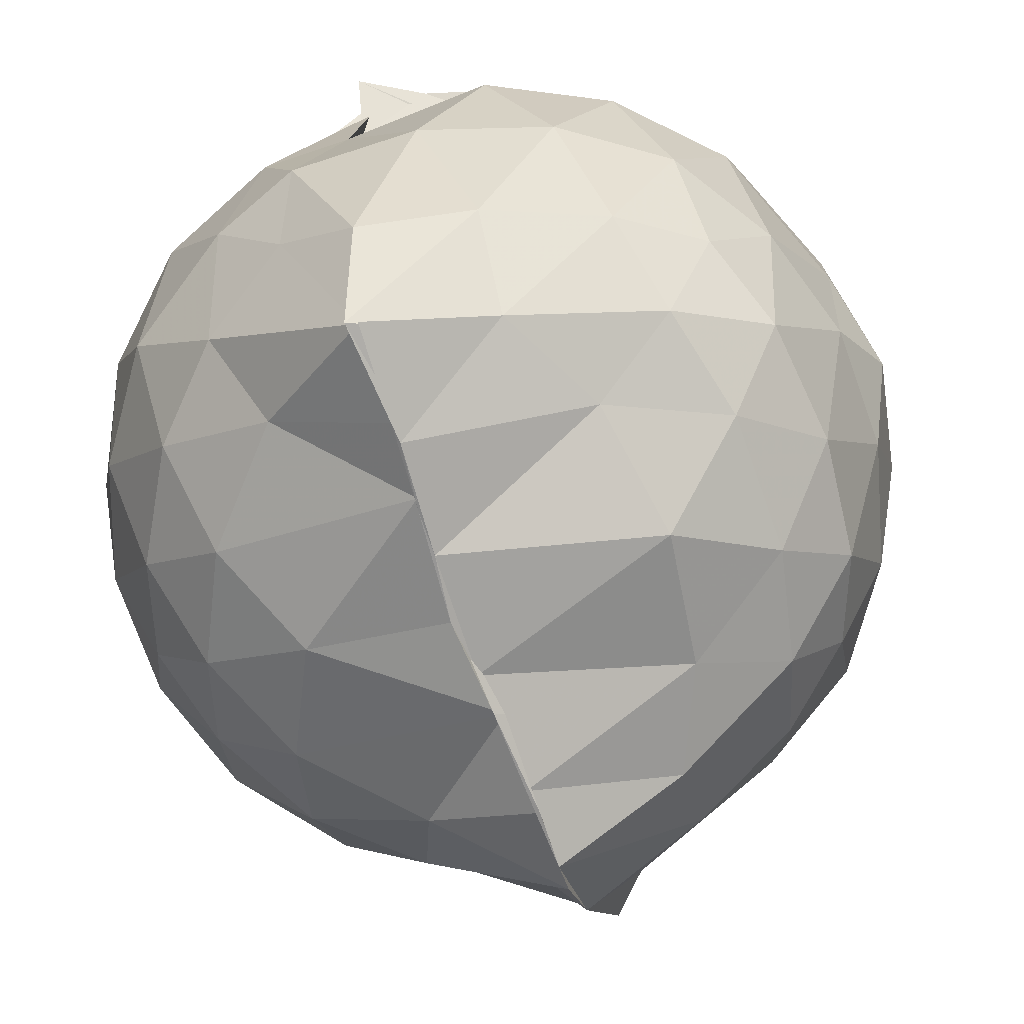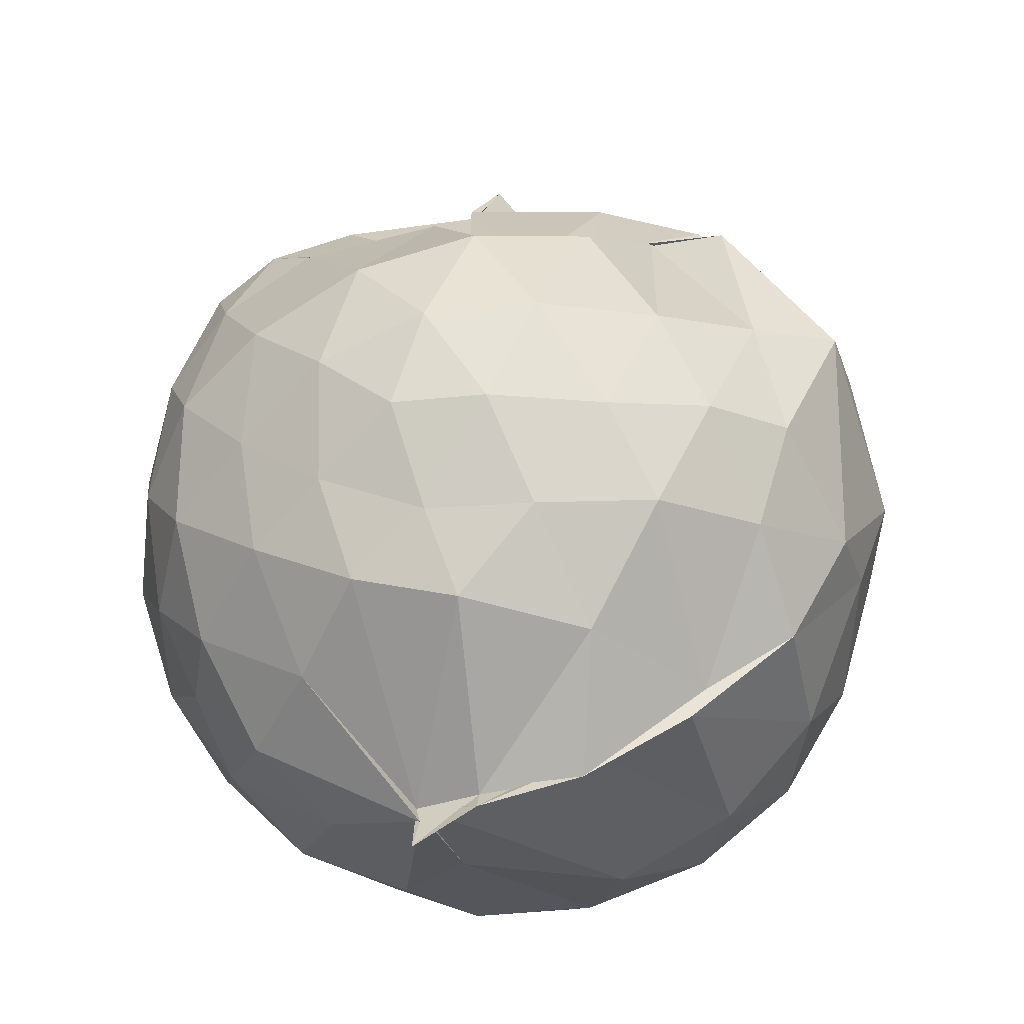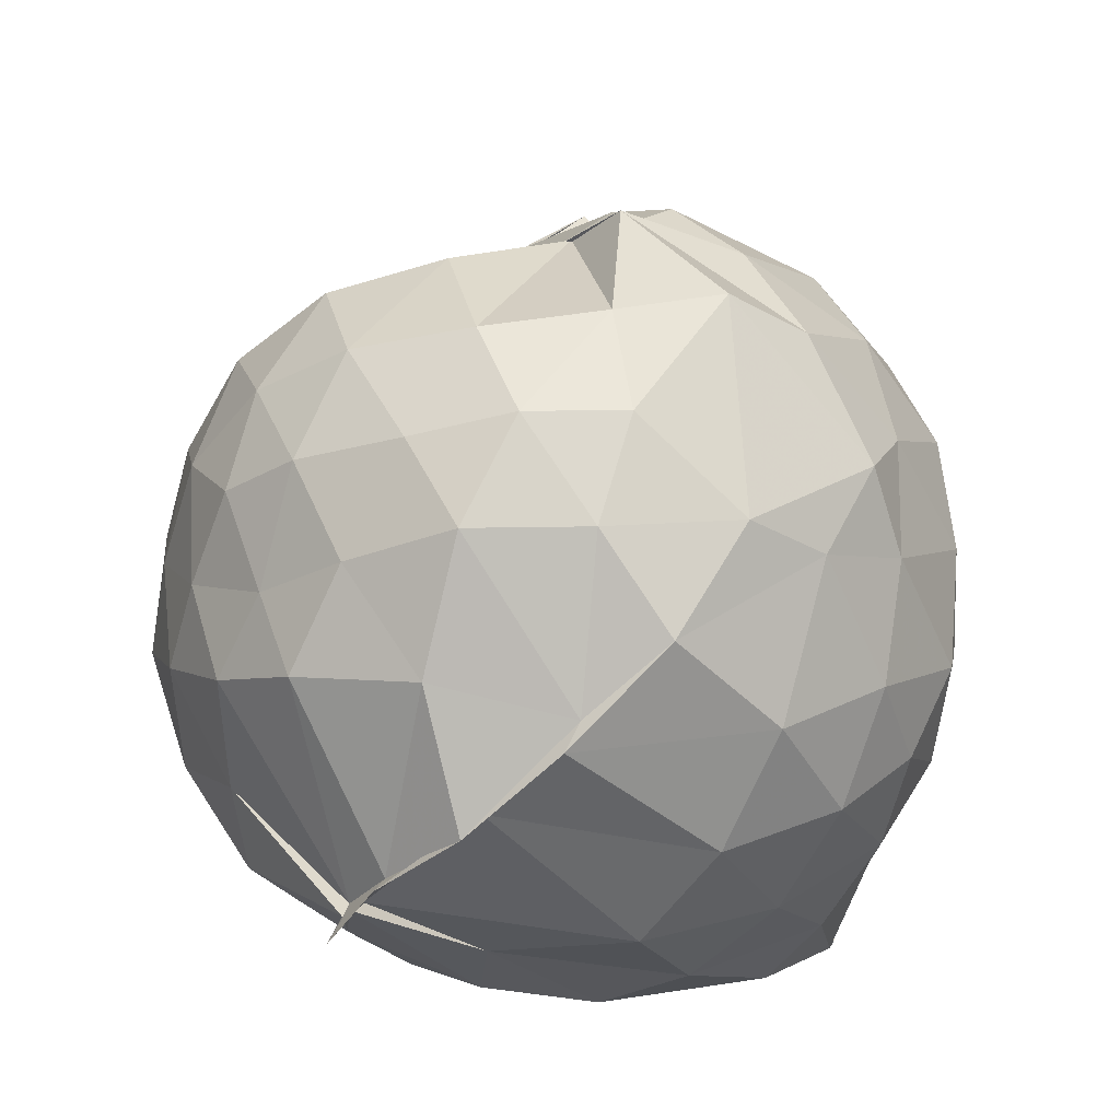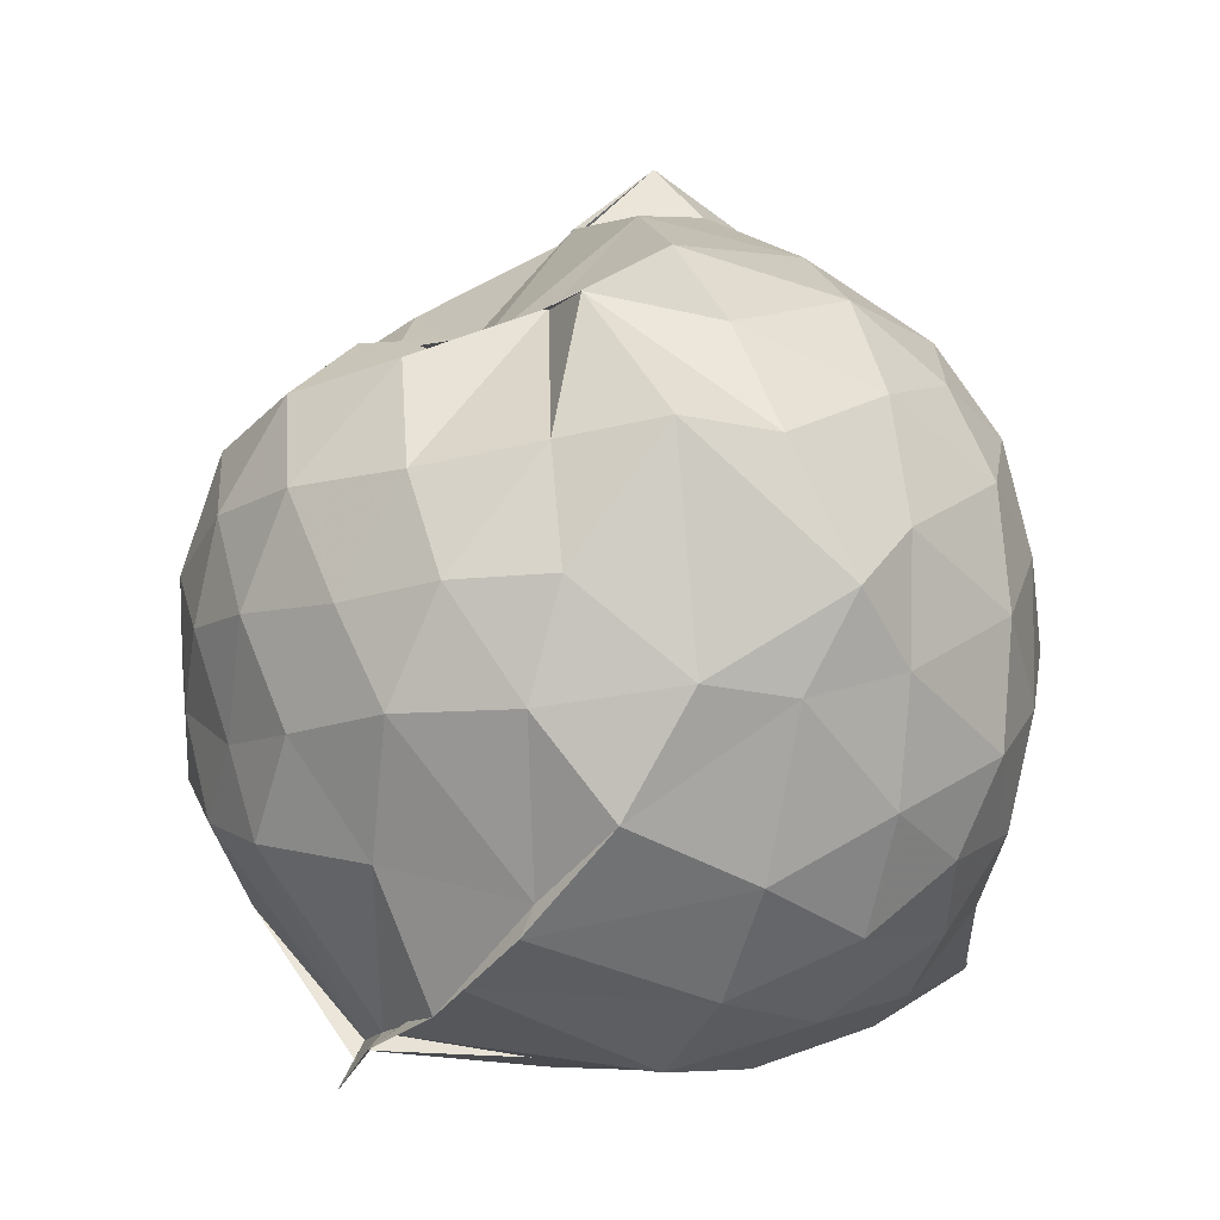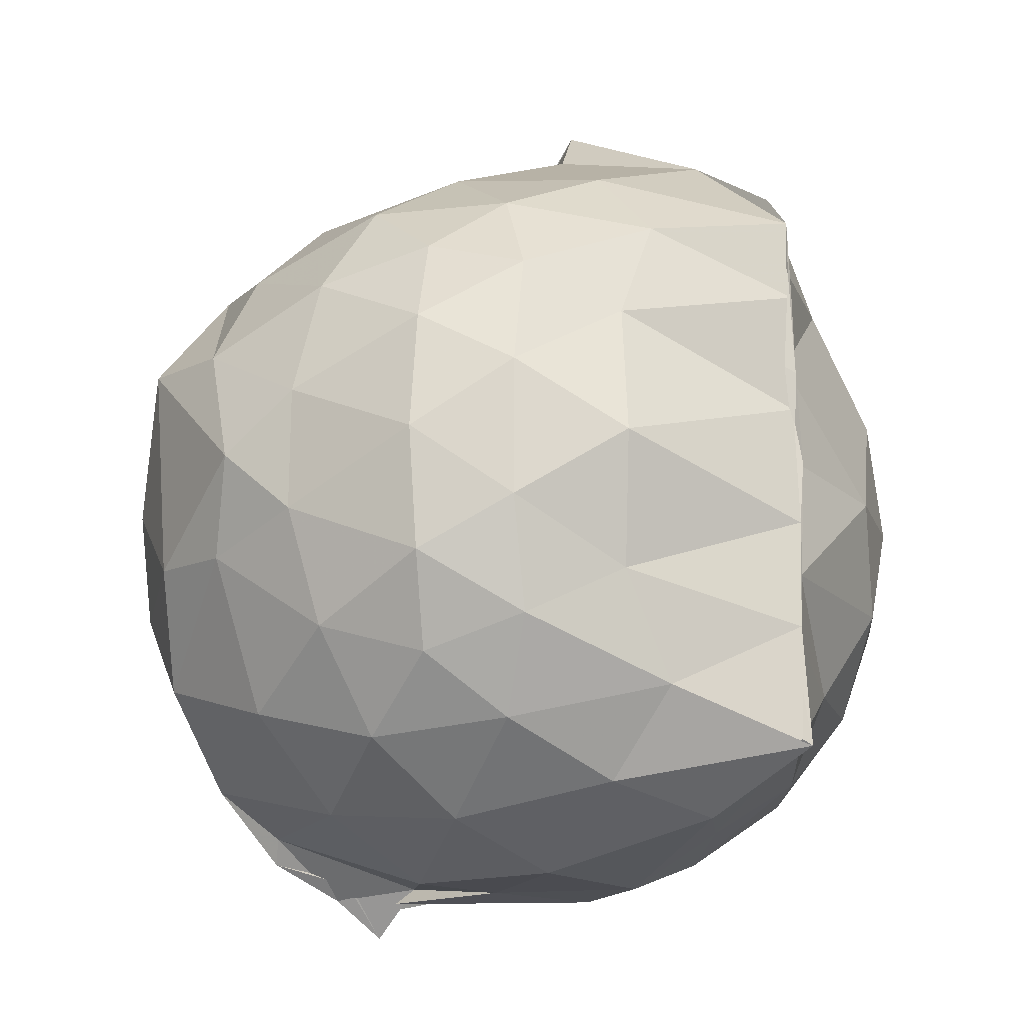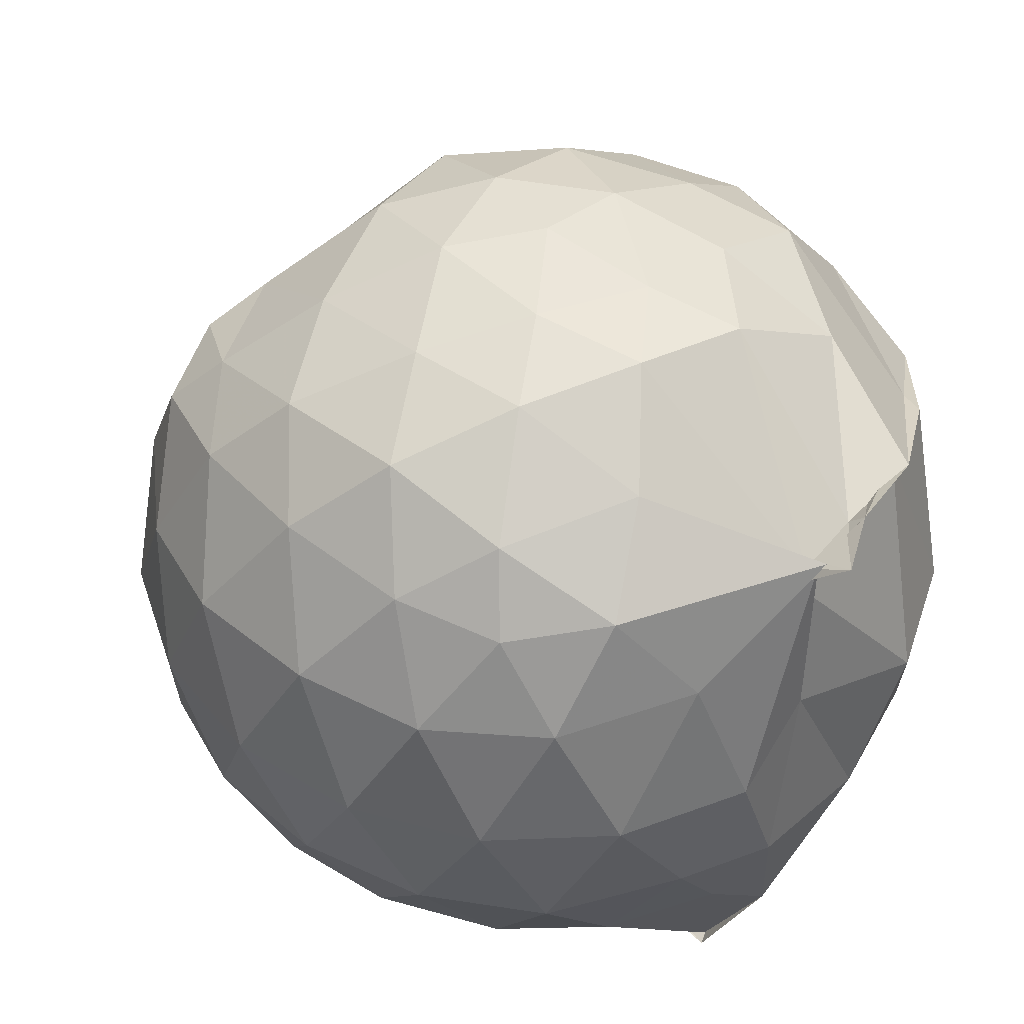
<metadata>
{"format":"obj","ext":"obj","renderer":"f3d","projection":"perspective","resolution":1024,"background":"white","views":[{"elev":-73.0,"azim":19.4,"up":"+Z"},{"elev":-22.2,"azim":17.4,"up":"+Y"},{"elev":-23.6,"azim":50.8,"up":"+Y"},{"elev":-8.7,"azim":65.3,"up":"+Y"},{"elev":-17.6,"azim":139.5,"up":"+Y"},{"elev":45.3,"azim":-45.4,"up":"+Z"}]}
</metadata>
<code>
v -0.9065 -0.1069 1.021
v -1.02 -0.08736 -0.81
v -0.109 -0.0811 0.5649
v -0.1791 0.1821 0.5592
v -0.4479 0.5094 0.4467
v -0.6184 0.5107 0.4095
v -0.7018 0.4711 0.6226
v -0.8535 0.4868 0.4768
v -1.028 0.5278 0.5578
v -1.36 0.5083 0.6524
v -1.531 0.448 0.5851
v -1.627 0.2016 0.636
v -1.665 -0.09453 0.6563
v -1.633 -0.3801 0.6245
v -1.544 -0.5937 0.5879
v -1.368 -0.7504 0.6236
v -0.956 -0.9601 0.651
v -0.9613 -1.025 0.6857
v -0.8151 -0.943 0.6745
v -0.5855 -0.8812 0.6253
v -0.3277 -0.6744 0.5239
v -0.1721 -0.3275 0.6073
v -0.01928 0.2143 0.3775
v -0.2691 0.4996 0.4559
v -0.5003 0.5057 0.4604
v -0.6113 0.5101 0.4088
v -0.7542 0.4846 0.4807
v -0.9153 0.517 0.4487
v -1.245 0.6762 0.4237
v -1.531 0.5366 0.3919
v -1.705 0.3249 0.3748
v -1.792 0.06538 0.3962
v -1.788 -0.2415 0.4049
v -1.704 -0.5118 0.3824
v -1.528 -0.7379 0.3943
v -1.254 -0.8858 0.4308
v -0.9592 -0.9418 0.6319
v -0.9886 -0.9072 0.5762
v -0.5635 -0.8239 0.5902
v -0.3567 -0.74 0.5428
v -0.1395 -0.5396 0.4367
v -0.02798 -0.2834 0.3287
v -0.0247 0.2021 0.1469
v -0.1719 0.4457 0.185
v -0.3811 0.649 0.2063
v -0.656 0.7875 0.1523
v -1.015 0.8525 0.1417
v -0.9966 0.8205 0.1615
v -1.443 0.6707 0.09726
v -1.666 0.4662 0.09881
v -1.804 0.2027 0.1028
v -1.851 -0.09371 0.1041
v -1.805 -0.3904 0.1059
v -1.668 -0.6562 0.1067
v -1.452 -0.8625 0.1133
v -1.178 -0.9755 0.116
v -0.9875 -0.9557 0.2446
v -0.6366 -0.987 0.1092
v -0.3727 -0.8547 0.1108
v -0.1674 -0.6448 0.1211
v -0.03024 -0.2996 0.1114
v 0.02193 -0.08659 0.01217
v -0.1279 0.3237 -0.1396
v -0.282 0.5489 -0.1414
v -0.5154 0.6984 -0.1647
v -0.8987 0.8801 -0.1211
v -0.997 1.008 -0.04653
v -1.27 0.7302 -0.1659
v -1.529 0.554 -0.1945
v -1.71 0.3109 -0.2004
v -1.803 0.04792 -0.1689
v -1.802 -0.2349 -0.1694
v -1.708 -0.4985 -0.1949
v -1.545 -0.7358 -0.1962
v -1.29 -0.9053 -0.151
v -1.085 -0.9848 -0.1545
v -0.7944 -0.9796 -0.1716
v -0.5087 -0.8881 -0.178
v -0.2837 -0.7288 -0.1573
v -0.1347 -0.4956 -0.1523
v -0.05343 -0.2319 -0.1357
v -0.05113 0.04754 -0.1415
v -0.2711 0.3927 -0.3588
v -0.4443 0.5268 -0.4323
v -0.6938 0.6449 -0.4801
v -1.006 0.7611 -0.5001
v -1.111 0.6633 -0.3944
v -1.321 0.5623 -0.4285
v -1.523 0.3648 -0.4499
v -1.658 0.1241 -0.4259
v -1.726 -0.09318 -0.3741
v -1.658 -0.3131 -0.4288
v -1.52 -0.5565 -0.451
v -1.344 -0.7415 -0.4358
v -1.135 -0.8758 -0.3841
v -0.9533 -0.8868 -0.5562
v -0.7016 -0.8259 -0.4973
v -0.4437 -0.7075 -0.4371
v -0.2673 -0.5723 -0.3598
v -0.1916 -0.3673 -0.4254
v -0.1629 -0.09008 -0.433
v -0.1916 0.1824 -0.4222
v -0.247 -0.0872 0.7496
v -0.355 0.1405 0.7785
v -0.5289 0.399 0.7249
v -0.716 0.5169 0.4188
v -0.9326 0.5217 0.6706
v -1.235 0.4513 0.7324
v -1.459 0.3448 0.7084
v -1.511 0.06114 0.8021
v -1.506 -0.2421 0.8251
v -1.463 -0.5128 0.7462
v -1.191 -0.6443 0.7935
v -0.9743 -0.9218 0.6222
v -0.8213 -0.907 0.6402
v -0.5212 -0.5965 0.7763
v -0.3535 -0.3279 0.8179
v -0.449 -0.1109 0.8868
v -0.5945 0.1333 0.9341
v -0.7616 0.3583 0.8822
v -1.028 0.2858 0.9318
v -1.298 0.1807 0.8861
v -1.305 -0.1133 0.9258
v -1.266 -0.3755 0.9174
v -1.019 -0.4851 0.948
v -0.7783 -0.5439 0.9269
v -0.6048 -0.3457 0.9249
v -0.6934 -0.1047 0.9938
v -0.8401 0.1142 0.9978
v -1.089 0.02861 0.9981
v -1.089 -0.2517 0.9808
v -0.8451 -0.3449 0.9634
v -0.3867 0.3224 -0.5594
v -0.6855 0.4512 -0.668
v -0.9892 0.503 -0.8134
v -0.9951 0.5878 -0.7487
v -1.241 0.3743 -0.6566
v -1.466 0.1485 -0.6192
v -1.586 -0.09266 -0.5535
v -1.464 -0.3381 -0.613
v -1.253 -0.5746 -0.6363
v -0.98 -0.7433 -0.8161
v -1.005 -0.7563 -0.8236
v -0.7146 -0.6344 -0.6777
v -0.391 -0.5025 -0.5575
v -0.3312 -0.2508 -0.59
v -0.3305 0.06357 -0.5924
v -0.5794 0.2148 -0.6762
v -0.9974 0.316 -0.8136
v -0.9859 0.3714 -0.8158
v -0.9835 0.144 -0.7972
v -1.342 -0.1015 -0.7147
v -0.993 -0.3635 -0.817
v -0.9889 -0.5296 -0.8168
v -0.9851 -0.4854 -0.8202
v -0.5888 -0.389 -0.6694
v -0.5368 -0.09483 -0.7399
v -1.009 0.04426 -0.7961
v -1.004 0.1291 -0.8131
v -1.015 -0.08038 -0.7901
v -1.001 -0.3343 -0.8143
v -1.001 -0.2362 -0.8137
f 3 23 4
f 4 23 24
f 4 24 5
f 5 24 25
f 5 25 6
f 6 25 26
f 6 26 7
f 7 26 27
f 7 27 8
f 8 27 28
f 8 28 9
f 9 28 29
f 9 29 10
f 10 29 30
f 10 30 11
f 11 30 31
f 11 31 12
f 12 31 32
f 12 32 13
f 13 32 33
f 13 33 14
f 14 33 34
f 14 34 15
f 15 34 35
f 15 35 16
f 16 35 36
f 16 36 17
f 17 36 37
f 17 37 18
f 18 37 38
f 18 38 19
f 19 38 39
f 19 39 20
f 20 39 40
f 20 40 21
f 21 40 41
f 21 41 22
f 22 41 42
f 22 42 3
f 3 42 23
f 23 43 24
f 24 43 44
f 24 44 25
f 25 44 45
f 25 45 26
f 26 45 46
f 26 46 27
f 27 46 47
f 27 47 28
f 28 47 48
f 28 48 29
f 29 48 49
f 29 49 30
f 30 49 50
f 30 50 31
f 31 50 51
f 31 51 32
f 32 51 52
f 32 52 33
f 33 52 53
f 33 53 34
f 34 53 54
f 34 54 35
f 35 54 55
f 35 55 36
f 36 55 56
f 36 56 37
f 37 56 57
f 37 57 38
f 38 57 58
f 38 58 39
f 39 58 59
f 39 59 40
f 40 59 60
f 40 60 41
f 41 60 61
f 41 61 42
f 42 61 62
f 42 62 23
f 23 62 43
f 43 63 44
f 44 63 64
f 44 64 45
f 45 64 65
f 45 65 46
f 46 65 66
f 46 66 47
f 47 66 67
f 47 67 48
f 48 67 68
f 48 68 49
f 49 68 69
f 49 69 50
f 50 69 70
f 50 70 51
f 51 70 71
f 51 71 52
f 52 71 72
f 52 72 53
f 53 72 73
f 53 73 54
f 54 73 74
f 54 74 55
f 55 74 75
f 55 75 56
f 56 75 76
f 56 76 57
f 57 76 77
f 57 77 58
f 58 77 78
f 58 78 59
f 59 78 79
f 59 79 60
f 60 79 80
f 60 80 61
f 61 80 81
f 61 81 62
f 62 81 82
f 62 82 43
f 43 82 63
f 63 83 64
f 64 83 84
f 64 84 65
f 65 84 85
f 65 85 66
f 66 85 86
f 66 86 67
f 67 86 87
f 67 87 68
f 68 87 88
f 68 88 69
f 69 88 89
f 69 89 70
f 70 89 90
f 70 90 71
f 71 90 91
f 71 91 72
f 72 91 92
f 72 92 73
f 73 92 93
f 73 93 74
f 74 93 94
f 74 94 75
f 75 94 95
f 75 95 76
f 76 95 96
f 76 96 77
f 77 96 97
f 77 97 78
f 78 97 98
f 78 98 79
f 79 98 99
f 79 99 80
f 80 99 100
f 80 100 81
f 81 100 101
f 81 101 82
f 82 101 102
f 82 102 63
f 63 102 83
f 103 104 118
f 104 119 118
f 104 105 119
f 105 120 119
f 105 106 120
f 106 107 120
f 107 121 120
f 107 108 121
f 108 122 121
f 108 109 122
f 109 110 122
f 110 123 122
f 110 111 123
f 111 124 123
f 111 112 124
f 112 113 124
f 113 125 124
f 113 114 125
f 114 126 125
f 114 115 126
f 115 116 126
f 116 127 126
f 116 117 127
f 117 118 127
f 117 103 118
f 118 119 128
f 119 129 128
f 119 120 129
f 120 121 129
f 121 130 129
f 121 122 130
f 122 123 130
f 123 131 130
f 123 124 131
f 124 125 131
f 125 132 131
f 125 126 132
f 126 127 132
f 127 128 132
f 127 118 128
f 133 148 134
f 134 148 149
f 134 149 135
f 135 149 150
f 135 150 136
f 136 150 137
f 137 150 151
f 137 151 138
f 138 151 152
f 138 152 139
f 139 152 140
f 140 152 153
f 140 153 141
f 141 153 154
f 141 154 142
f 142 154 143
f 143 154 155
f 143 155 144
f 144 155 156
f 144 156 145
f 145 156 146
f 146 156 157
f 146 157 147
f 147 157 148
f 147 148 133
f 148 158 149
f 149 158 159
f 149 159 150
f 150 159 151
f 151 159 160
f 151 160 152
f 152 160 153
f 153 160 161
f 153 161 154
f 154 161 155
f 155 161 162
f 155 162 156
f 156 162 157
f 157 162 158
f 157 158 148
f 3 4 103
f 103 4 104
f 4 5 104
f 104 5 105
f 5 6 105
f 105 6 106
f 6 7 106
f 7 8 106
f 106 8 107
f 8 9 107
f 107 9 108
f 9 10 108
f 108 10 109
f 10 11 109
f 11 12 109
f 109 12 110
f 12 13 110
f 110 13 111
f 13 14 111
f 111 14 112
f 14 15 112
f 15 16 112
f 112 16 113
f 16 17 113
f 113 17 114
f 17 18 114
f 114 18 115
f 18 19 115
f 19 20 115
f 115 20 116
f 20 21 116
f 116 21 117
f 21 22 117
f 117 22 103
f 22 3 103
f 83 133 84
f 84 133 134
f 84 134 85
f 85 134 135
f 85 135 86
f 86 135 136
f 86 136 87
f 87 136 88
f 88 136 137
f 88 137 89
f 89 137 138
f 89 138 90
f 90 138 139
f 90 139 91
f 91 139 92
f 92 139 140
f 92 140 93
f 93 140 141
f 93 141 94
f 94 141 142
f 94 142 95
f 95 142 96
f 96 142 143
f 96 143 97
f 97 143 144
f 97 144 98
f 98 144 145
f 98 145 99
f 99 145 100
f 100 145 146
f 100 146 101
f 101 146 147
f 101 147 102
f 102 147 133
f 102 133 83
f 128 129 1
f 129 130 1
f 130 131 1
f 131 132 1
f 132 128 1
f 159 158 2
f 160 159 2
f 161 160 2
f 162 161 2
f 158 162 2

</code>
